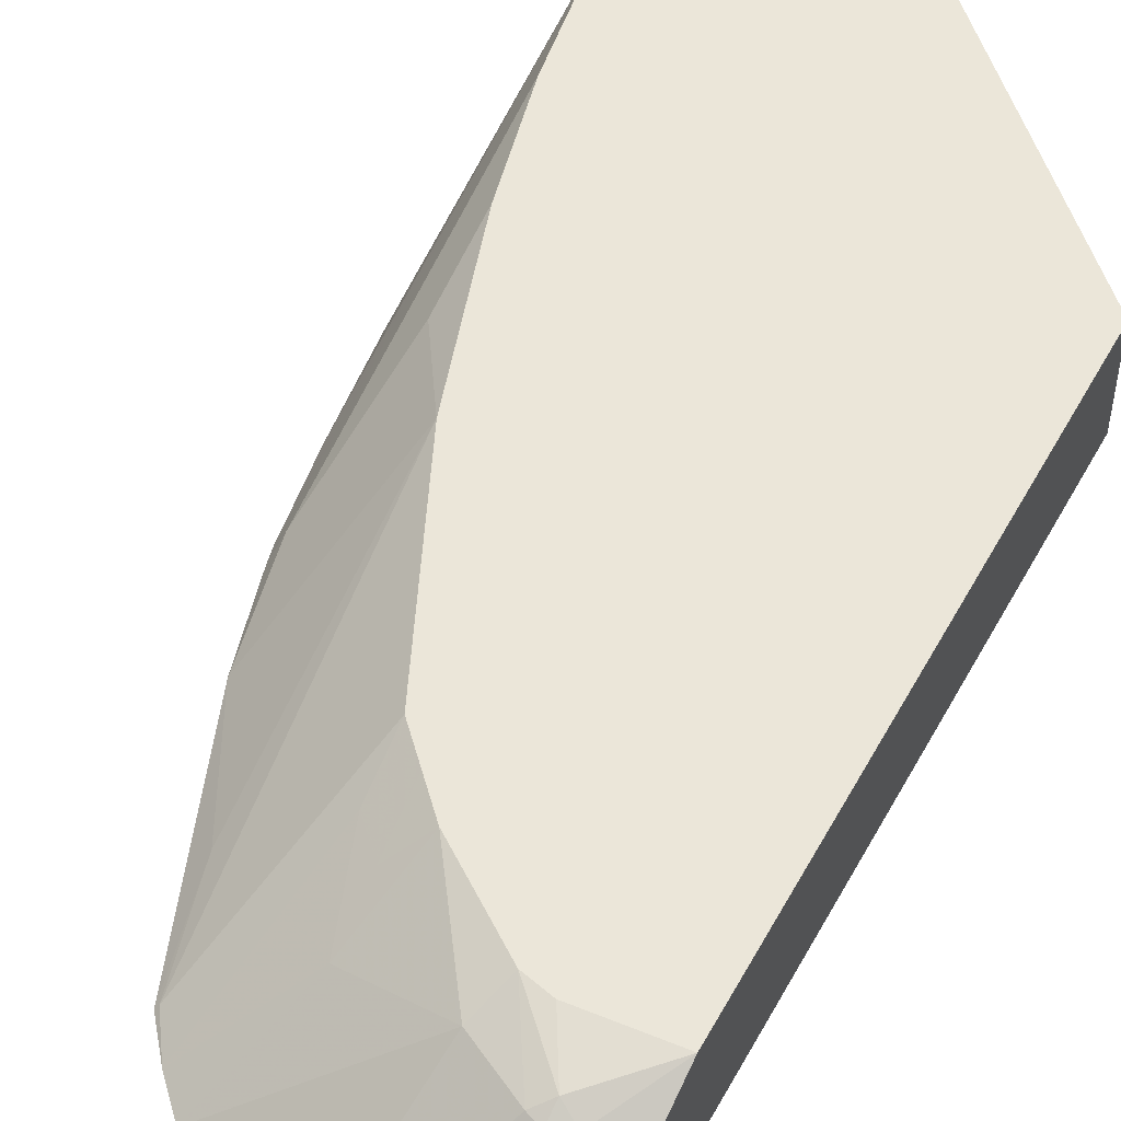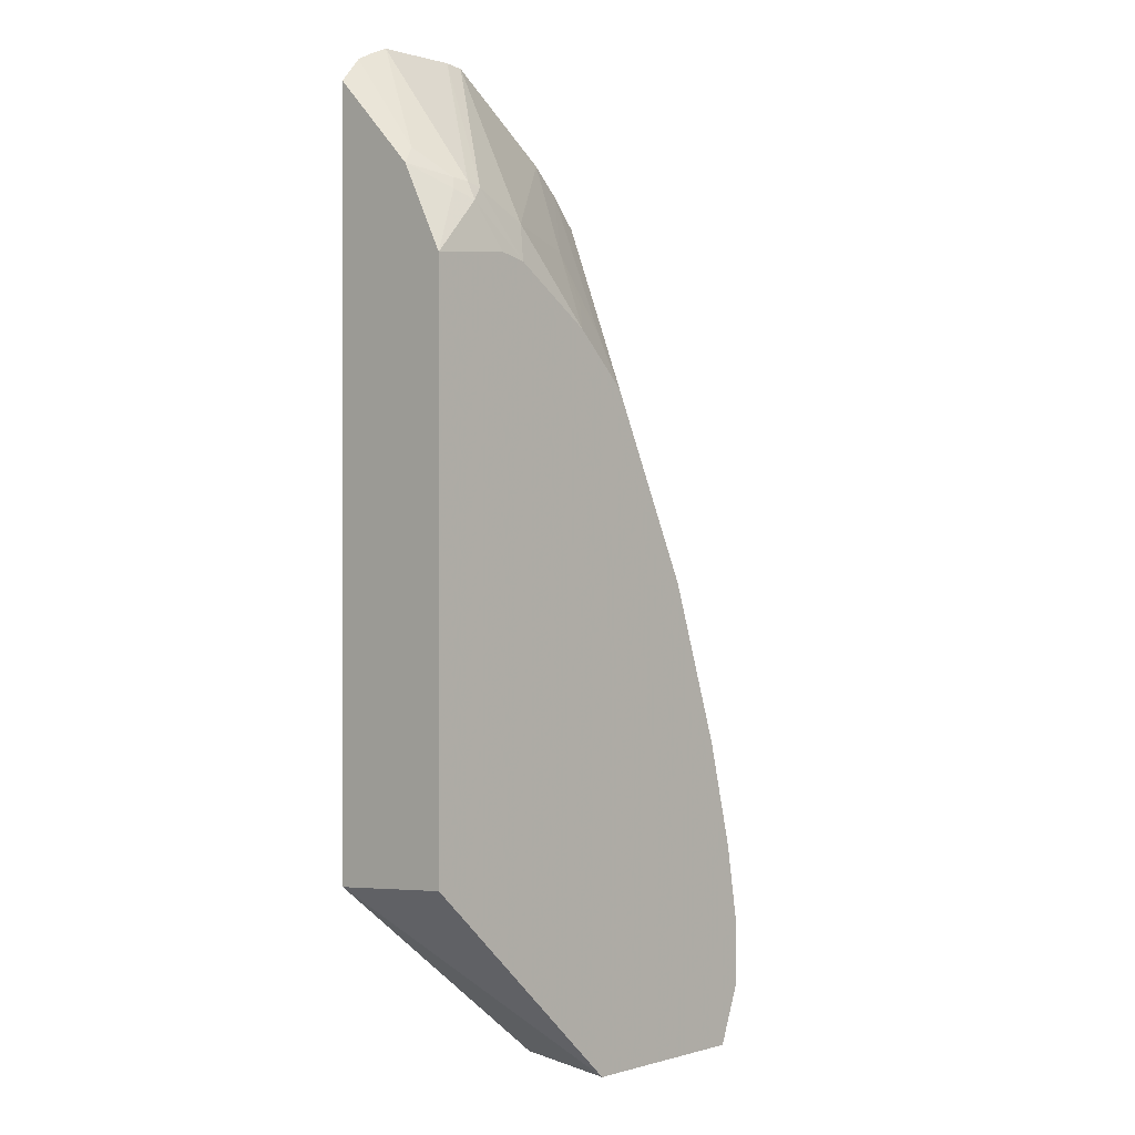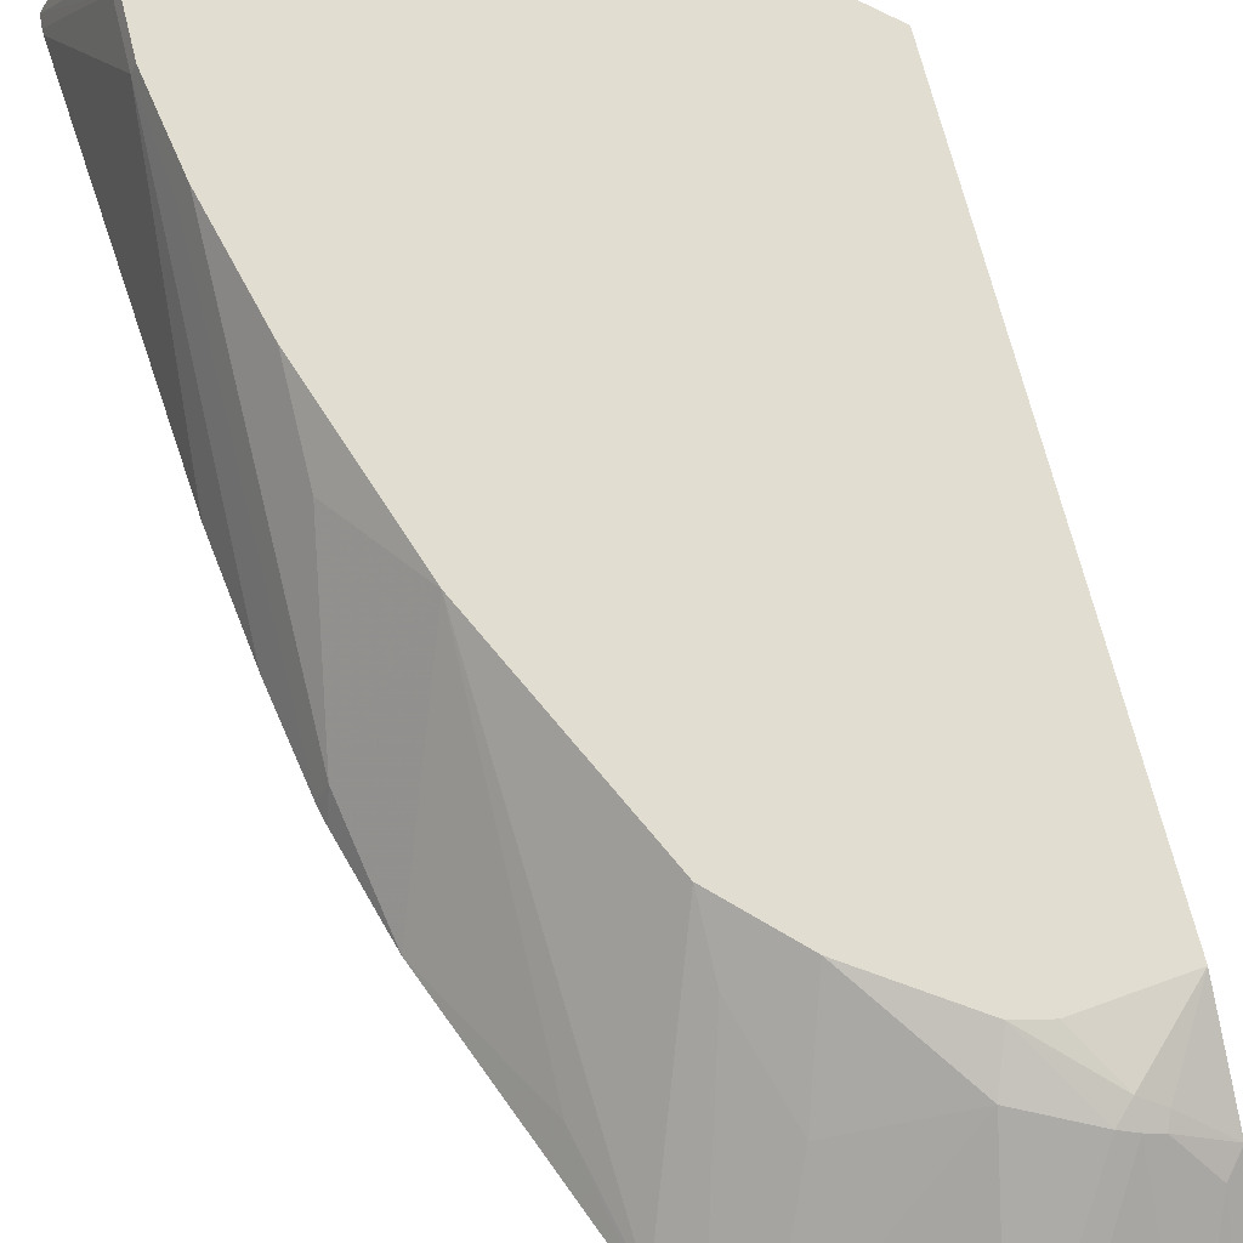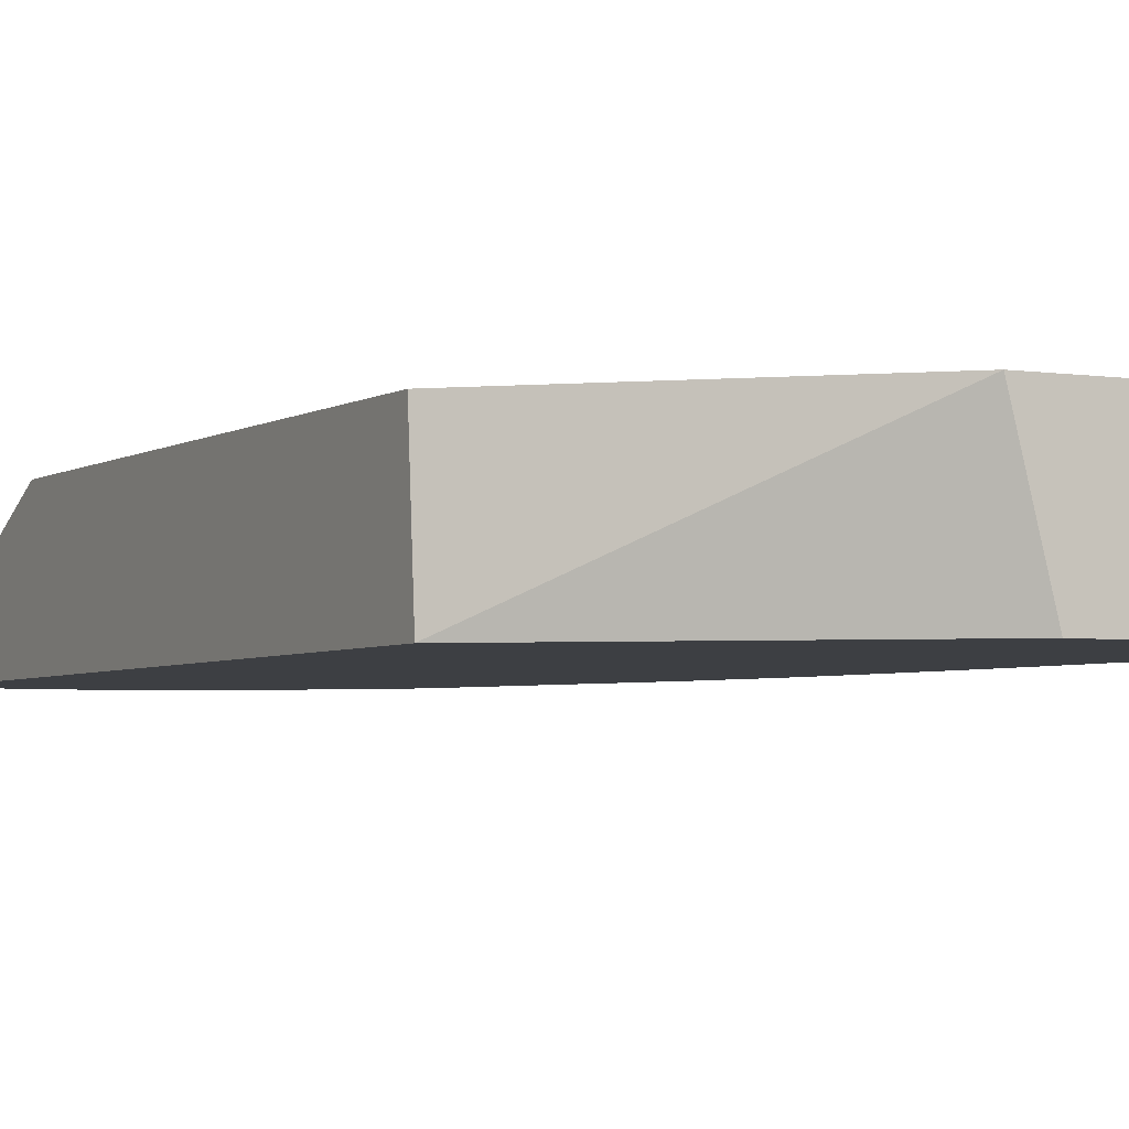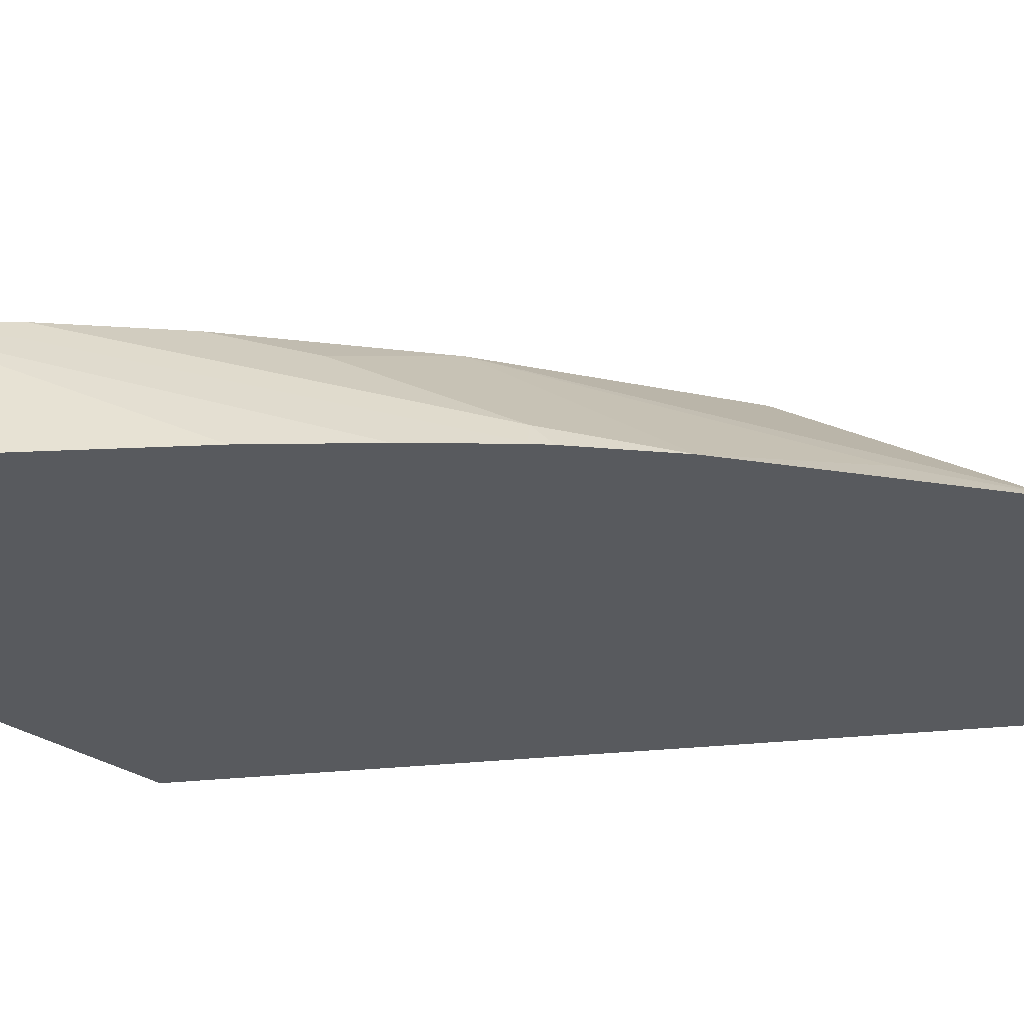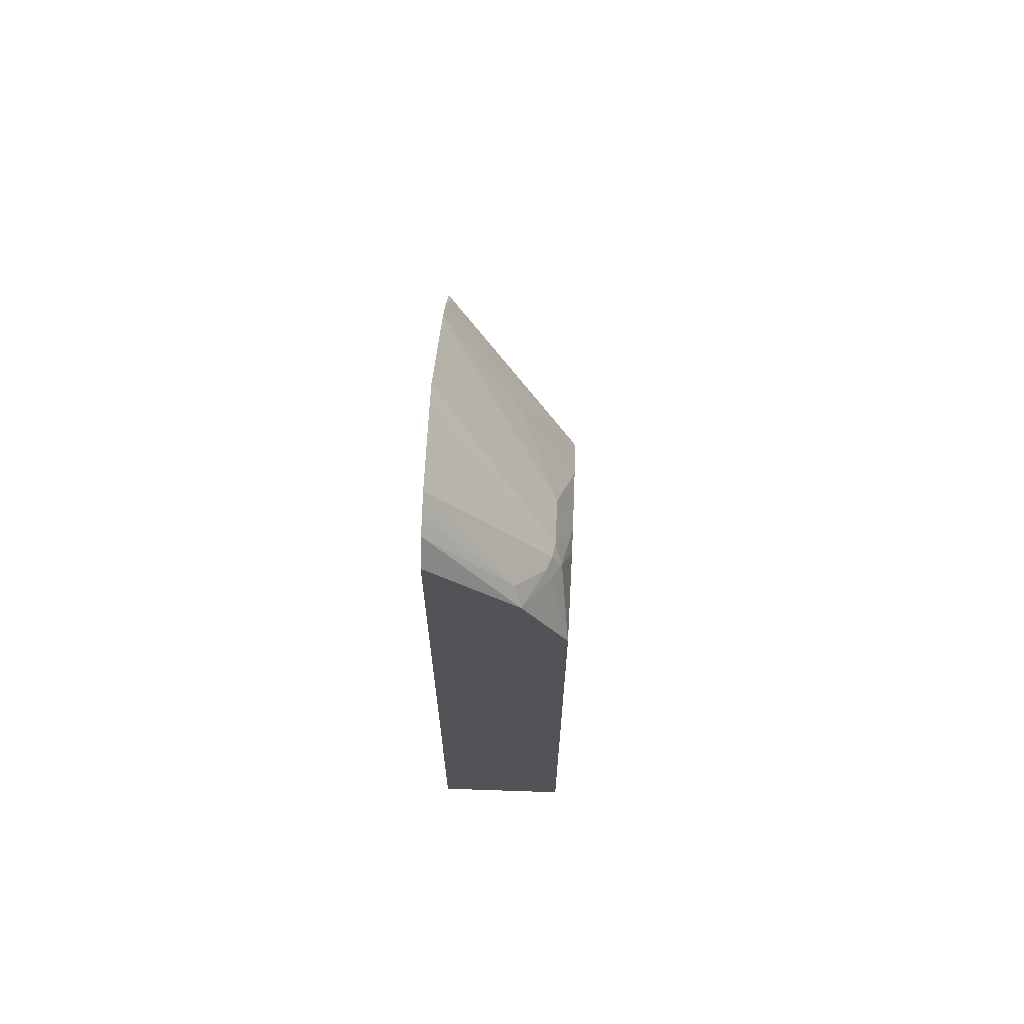
<metadata>
{"format":"obj","ext":"obj","renderer":"f3d","projection":"perspective","resolution":1024,"background":"white","views":[{"elev":55.7,"azim":29.0,"up":"+Y"},{"elev":0.2,"azim":132.4,"up":"+Z"},{"elev":68.5,"azim":-14.0,"up":"+Y"},{"elev":-3.8,"azim":152.3,"up":"+Y"},{"elev":-30.6,"azim":-81.4,"up":"+Y"},{"elev":67.8,"azim":93.0,"up":"+Z"}]}
</metadata>
<code>
v -0.2556 -0.06824 -0.2214
v -0.2215 0.02013 -0.1409
v -0.2556 -0.06824 -0.2248
v -0.2349 -0.06824 0.028
v -0.2181 0.02696 -0.1409
v -0.2215 0.02013 -0.1812
v -0.2254 -0.06824 0.1007
v -0.2215 -2.46e-06 -0.08049
v -0.2148 0.01342 -0.08049
v -0.2551 -0.06824 -0.2326
v -0.2181 0.02696 -0.188
v -0.208 0.02684 -0.08049
v -0.208 0.02696 -0.08064
v -0.2215 -0.0604 0.1007
v -0.2153 -0.06824 0.1611
v -0.2148 -0.06711 0.1611
v -0.2148 -0.04698 0.1007
v -0.2446 -0.04624 -0.2326
v -0.0866 -0.06824 -0.2326
v -0.2013 0.02696 -0.2326
v -0.2349 -0.02684 -0.2326
v -0.2416 -0.04027 -0.2326
v -0.208 -0.03356 0.1007
v -0.208 0.02696 -0.08049
v -0.215 -0.06824 0.1631
v -0.208 -0.05369 0.1611
v -0.06244 0.02545 -0.2326
v 0.101 -0.06824 -0.08744
v -0.06206 0.02696 -0.2326
v -0.1879 0.02684 7.036e-05
v -0.1878 0.02696 7.036e-05
v -0.2125 -0.06824 0.1734
v -0.195 -0.06824 0.2352
v -0.1477 0.02684 0.1209
v -0.1879 0.006707 0.06044
v 0.101 -0.06824 0.4696
v 0.101 0.02696 -0.08049
v -0.1476 0.02696 0.1207
v -0.1327 -0.06824 0.3945
v -0.1477 -0.05369 0.3221
v -0.1309 -0.06543 0.3926
v -0.08112 0.02696 0.2623
v 0.101 -0.005193 0.4053
v 0.08612 -0.06824 0.4871
v 0.101 0.02696 0.3423
v -0.1145 -0.06824 0.4165
v -0.08053 0.007545 0.302
v -0.06101 0.02696 0.2824
v 0.1007 -0.005034 0.4052
v 0.09059 -0.01008 0.4178
v 0.08053 -0.06824 0.49
v 0.04025 0.02696 0.3488
v 0.06039 0.02013 0.3826
v 0.07383 0.01342 0.3893
v -0.09431 -0.06824 0.4366
v -0.06042 -0.01259 0.3624
v -0.06042 0.007545 0.3221
v -0.04087 0.02696 0.3026
v 0.08053 0.005029 0.4002
v 0.06039 -0.06824 0.4989
v 0.07495 -0.06824 0.4928
v 0.07045 0.01006 0.3977
v 0.02011 0.02696 0.3442
v 0.05034 0.01509 0.3926
v 0.06039 0.01342 0.3959
v -0.01382 -0.06824 0.497
v 0.01006 0.01509 0.3725
v -3.057e-05 -0.06824 0.4989
f 31 34 38
f 33 39 40
f 33 40 34
f 34 40 41
f 34 41 42
f 34 42 38
f 39 41 40
f 39 46 41
f 41 46 47
f 41 47 42
f 42 47 57
f 42 57 48
f 36 43 44
f 31 35 34
f 25 32 26
f 28 43 36
f 28 45 43
f 28 37 45
f 28 29 37
f 26 34 35
f 26 33 34
f 26 32 33
f 24 30 31
f 23 35 30
f 23 26 35
f 23 30 24
f 19 27 28
f 16 23 17
f 43 49 50
f 30 35 31
f 43 50 44
f 53 62 54
f 44 50 51
f 16 26 23
f 64 68 65
f 64 66 68
f 64 67 66
f 63 67 64
f 60 65 68
f 60 62 65
f 58 67 63
f 56 58 57
f 56 67 58
f 55 67 56
f 55 66 67
f 54 62 59
f 53 65 62
f 43 45 49
f 53 64 65
f 52 63 53
f 50 62 60
f 50 59 62
f 50 61 51
f 50 60 61
f 49 59 50
f 49 54 59
f 48 57 58
f 47 56 57
f 46 56 47
f 46 55 56
f 45 54 49
f 45 53 54
f 45 52 53
f 53 63 64
f 16 25 26
f 27 29 28
f 14 16 17
f 5 12 13
f 5 9 12
f 3 6 10
f 2 9 5
f 2 8 9
f 2 7 8
f 2 4 7
f 2 11 6
f 2 5 11
f 1 4 2
f 1 7 4
f 1 15 7
f 1 25 15
f 1 32 25
f 5 13 24
f 1 33 32
f 1 46 39
f 1 55 46
f 1 66 55
f 1 68 66
f 1 60 68
f 1 61 60
f 1 51 61
f 1 44 51
f 1 36 44
f 1 19 28
f 1 10 19
f 1 3 10
f 1 6 3
f 1 2 6
f 1 39 33
f 5 24 31
f 1 28 36
f 5 38 42
f 5 31 38
f 13 23 24
f 12 23 13
f 11 22 18
f 11 21 22
f 11 20 21
f 10 27 19
f 10 29 27
f 10 20 29
f 10 21 20
f 10 22 21
f 15 25 16
f 10 18 22
f 10 11 18
f 9 17 12
f 12 17 23
f 8 14 17
f 8 17 9
f 5 48 58
f 5 63 52
f 5 52 45
f 5 45 37
f 5 37 29
f 5 58 63
f 5 20 11
f 7 16 14
f 5 29 20
f 7 15 16
f 5 42 48
f 7 14 8
f 6 11 10

</code>
